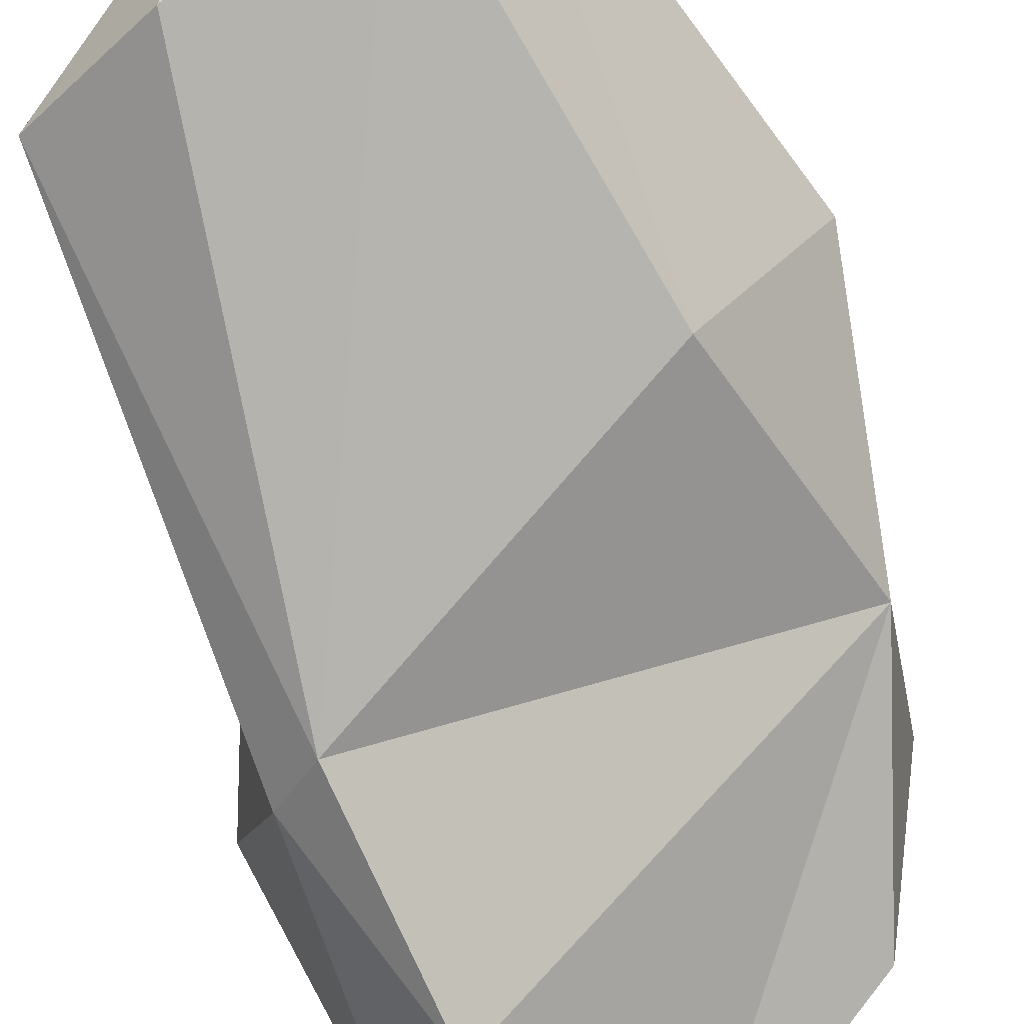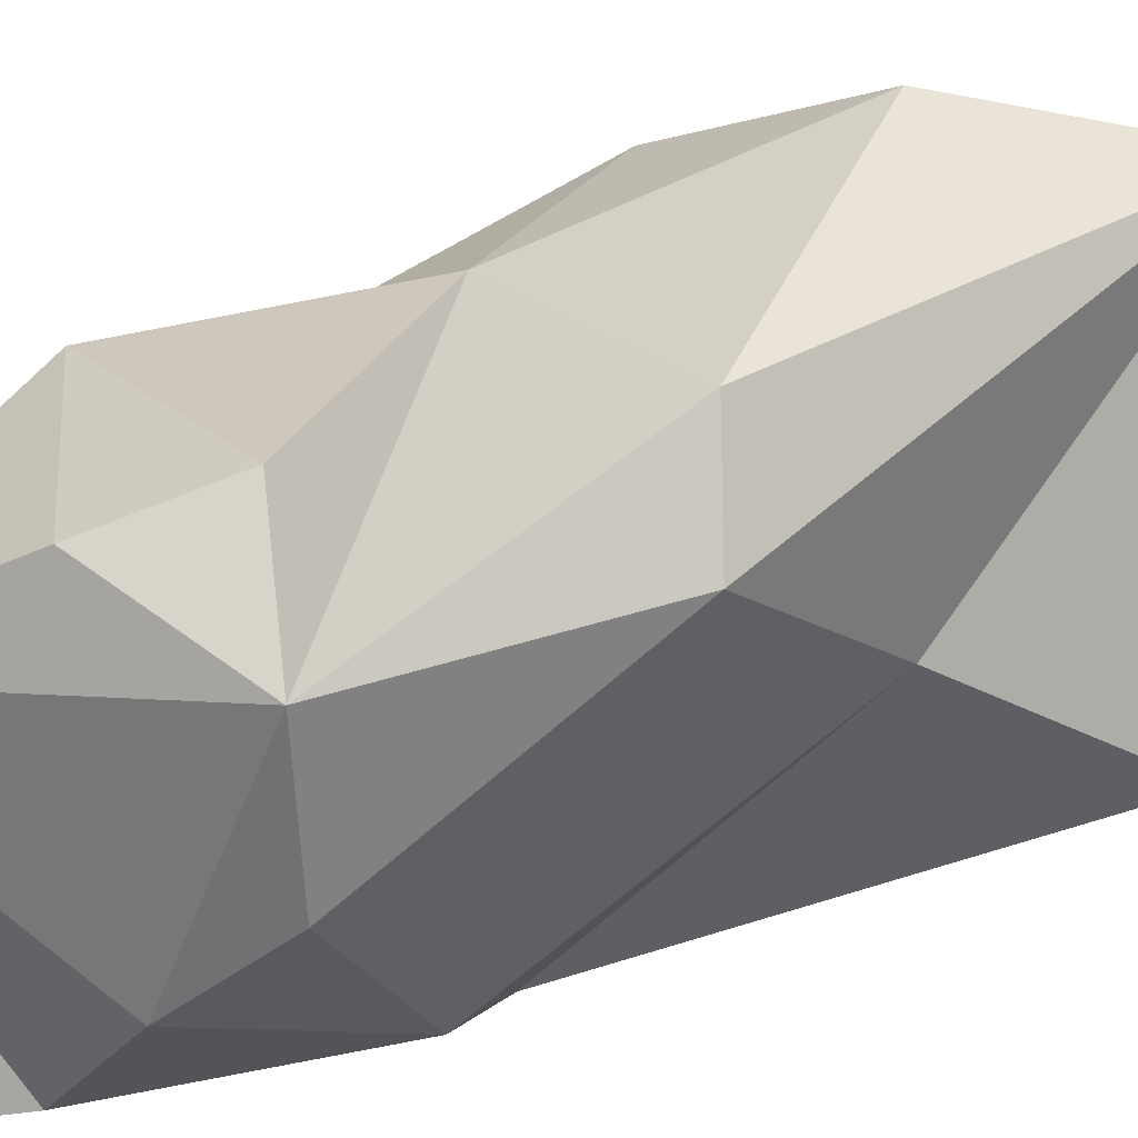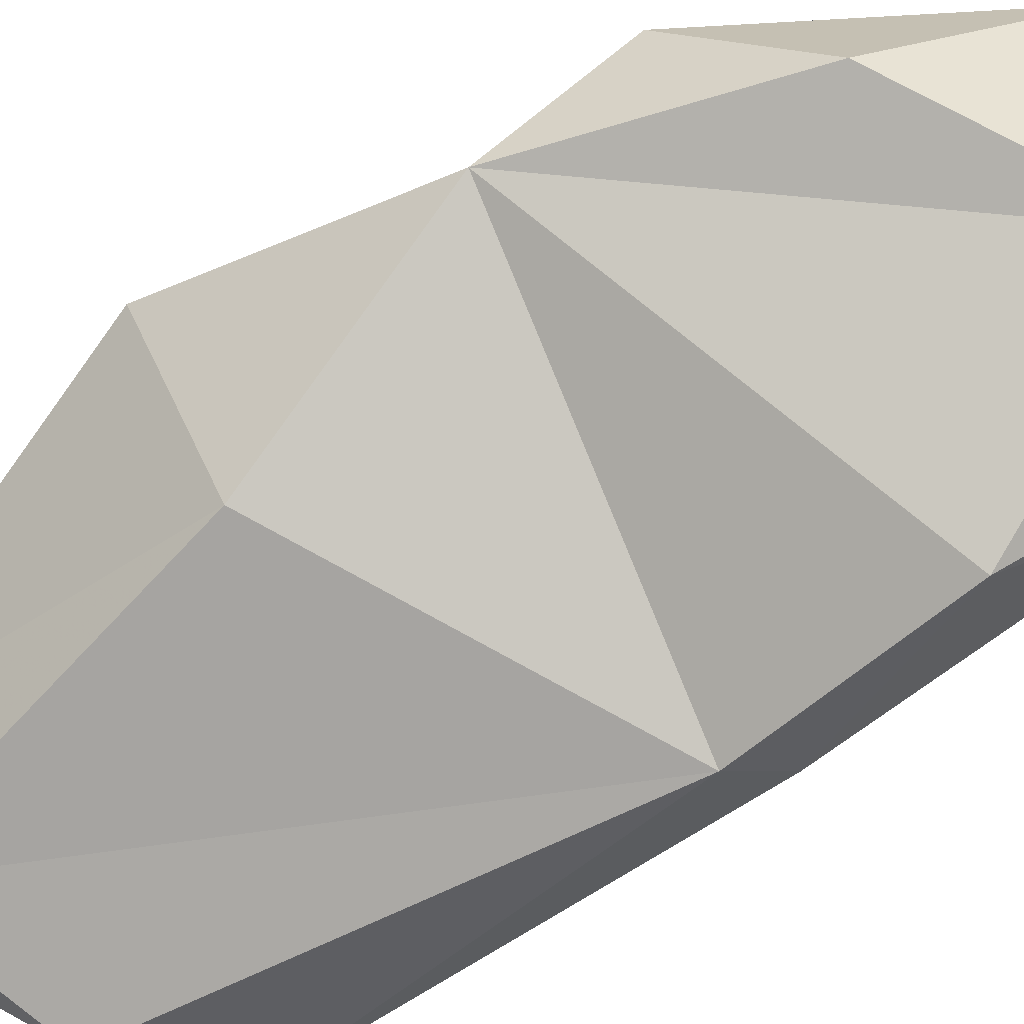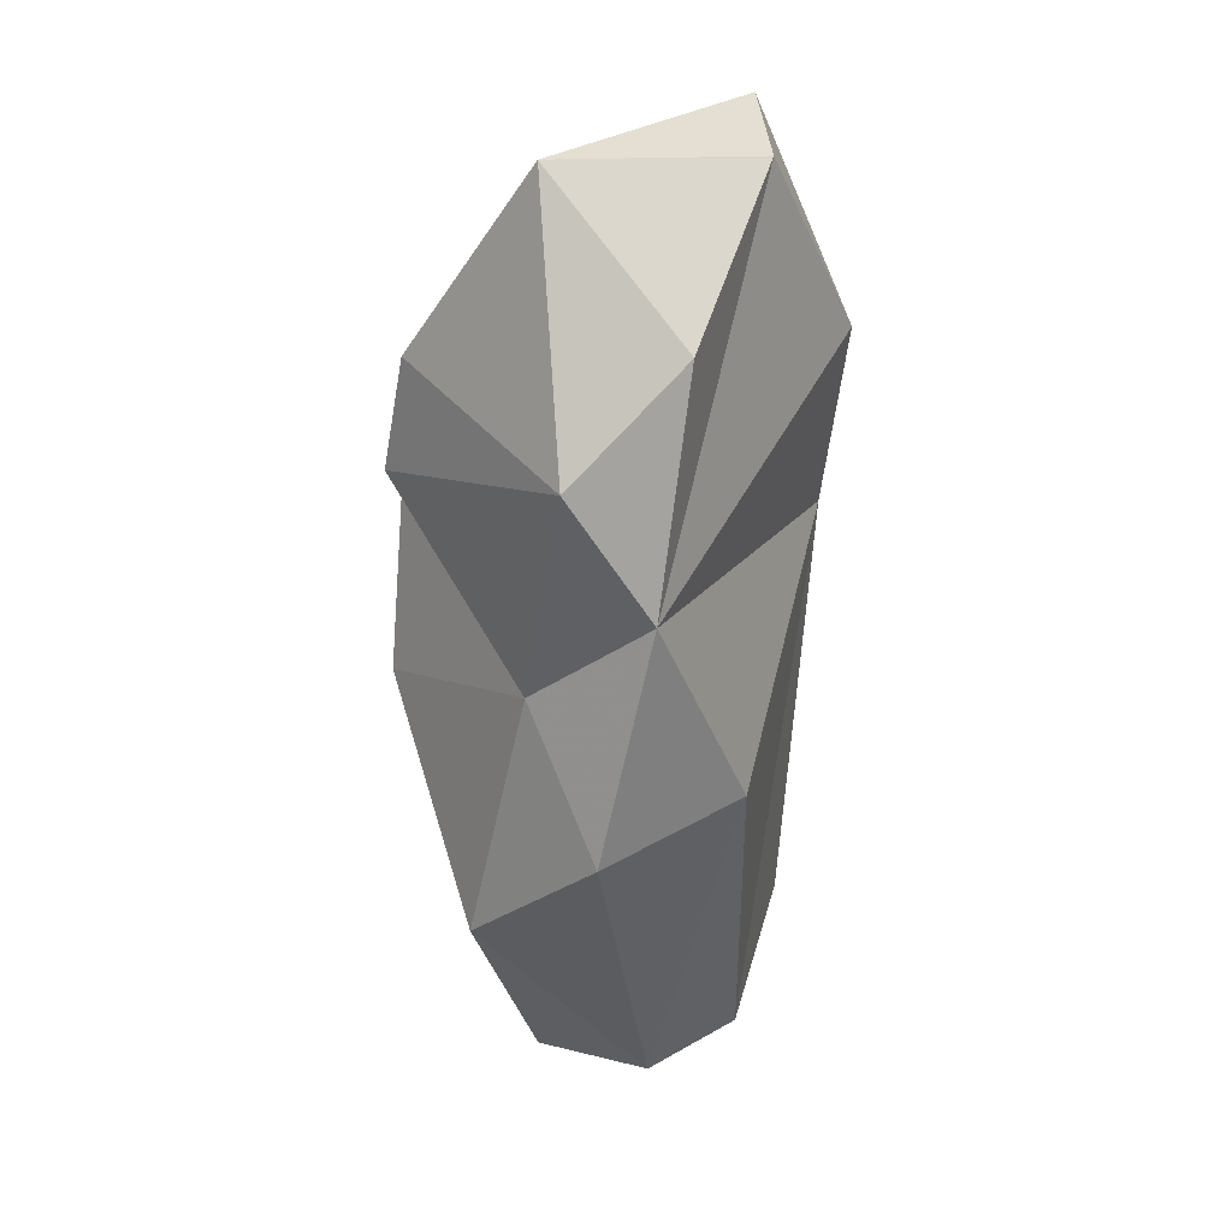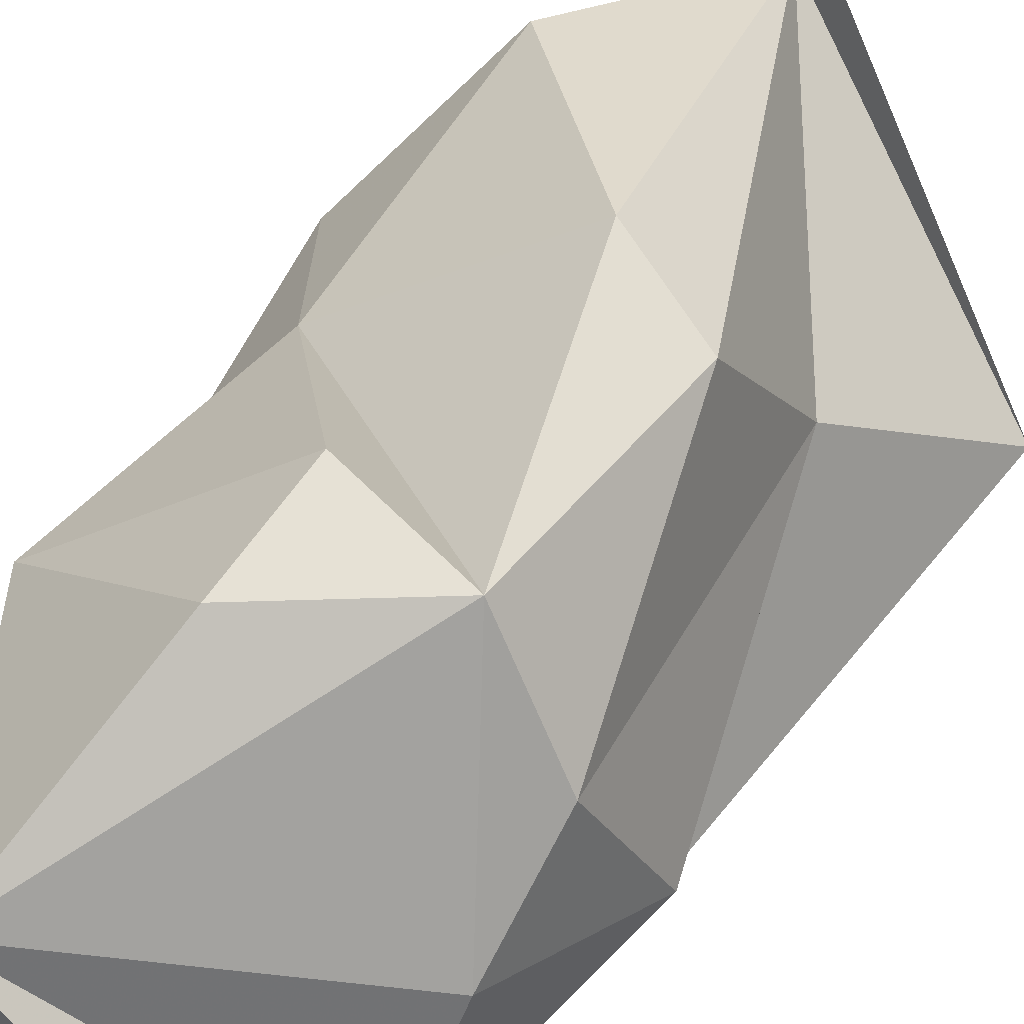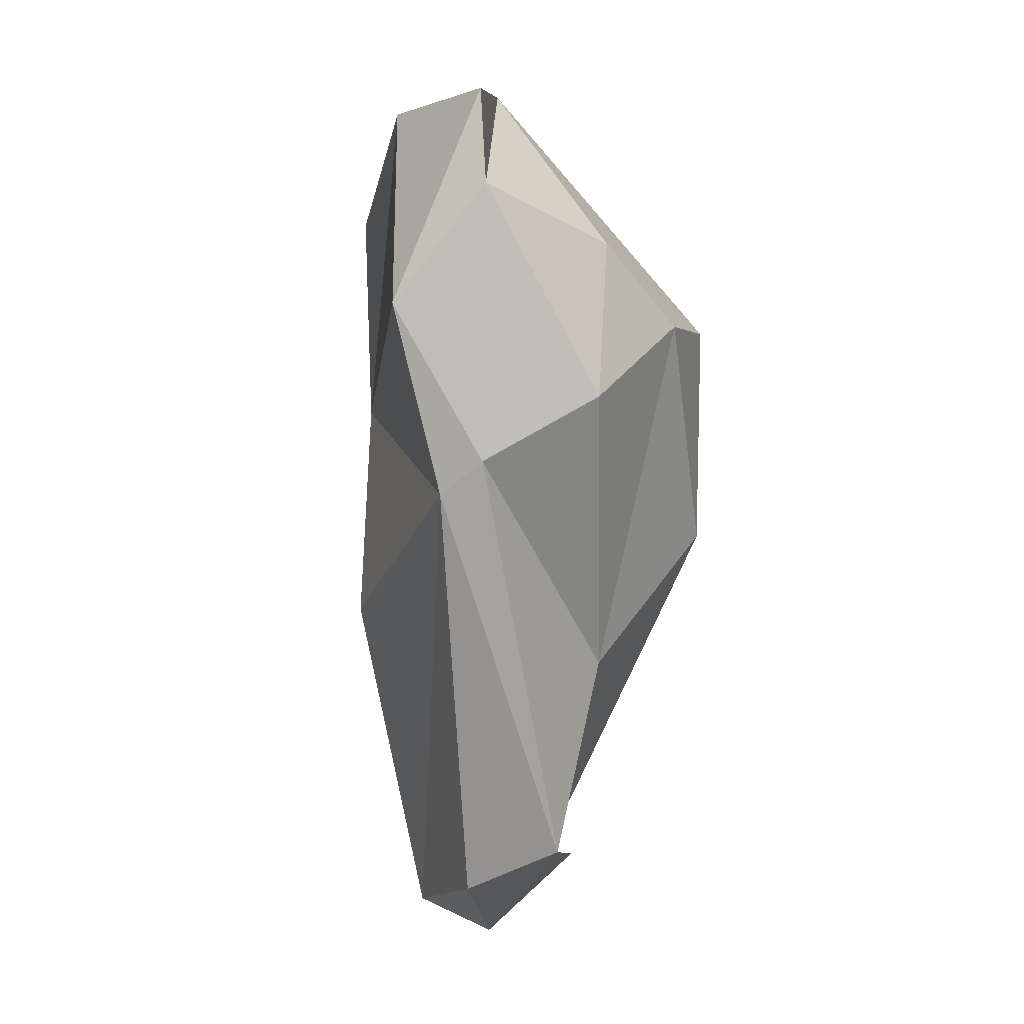
<metadata>
{"format":"obj","ext":"obj","renderer":"f3d","projection":"perspective","resolution":1024,"background":"white","views":[{"elev":-73.6,"azim":-169.4,"up":"+Y"},{"elev":65.4,"azim":65.8,"up":"+Y"},{"elev":-66.8,"azim":-62.0,"up":"+Y"},{"elev":24.3,"azim":-88.8,"up":"+Z"},{"elev":51.5,"azim":29.6,"up":"+Y"},{"elev":13.0,"azim":51.1,"up":"+Z"}]}
</metadata>
<code>
v 168.1 281.6 110
v 168 280.6 98.28
v 171.3 276.2 99.06
v 169.5 278 113.5
v 175.1 276.2 88.41
v 168.3 278.9 106
v 171.1 284.7 94.33
v 173.1 279.1 87.78
v 172.1 282.3 118.3
v 174.8 275.7 117.8
v 178.1 273 111.7
v 179 276.1 118.7
v 174.3 282.8 87.97
v 174.2 286.5 112
v 179.8 273.7 105.4
v 170.3 282.8 102.8
v 174.6 287.2 108.3
v 176.5 287.4 100.7
v 180.9 274.6 106.6
v 179.9 274.7 90.85
v 180.1 280.7 98.17
v 179.8 275.7 115.7
v 175.5 283.4 88.47
v 177.2 277.8 87.43
v 181.1 283.2 110.4
v 180.6 280.3 113.5
v 178.7 286.9 109.6
v 182.4 278.5 108.6
v 179.5 286.1 102
v 183.1 276.2 92.95
g foo
f 10 12 9
f 22 9 12
f 11 22 12
f 11 12 10
f 4 10 9
f 27 14 9
f 22 26 9
f 26 27 9
f 14 1 9
f 1 4 9
f 4 6 10
f 6 11 10
f 6 4 1
f 25 27 26
f 14 27 17
f 25 26 28
f 22 28 26
f 22 19 28
f 11 19 22
f 17 1 14
f 6 15 11
f 17 27 16
f 17 16 1
f 19 11 15
f 6 3 15
f 6 1 16
f 6 16 2
f 29 27 25
f 29 18 27
f 25 21 29
f 28 21 25
f 18 16 27
f 21 28 19
f 7 16 18
f 2 16 7
f 3 6 2
f 13 18 29
f 13 29 21
f 21 30 13
f 30 21 19
f 30 19 15
f 18 13 7
f 13 8 7
f 3 5 15
f 5 20 15
f 2 7 8
f 3 2 8
f 8 5 3
f 30 23 13
f 30 15 20
f 24 23 30
f 13 23 24
f 20 24 30
f 5 8 24
f 8 13 24
f 20 5 24
g

</code>
